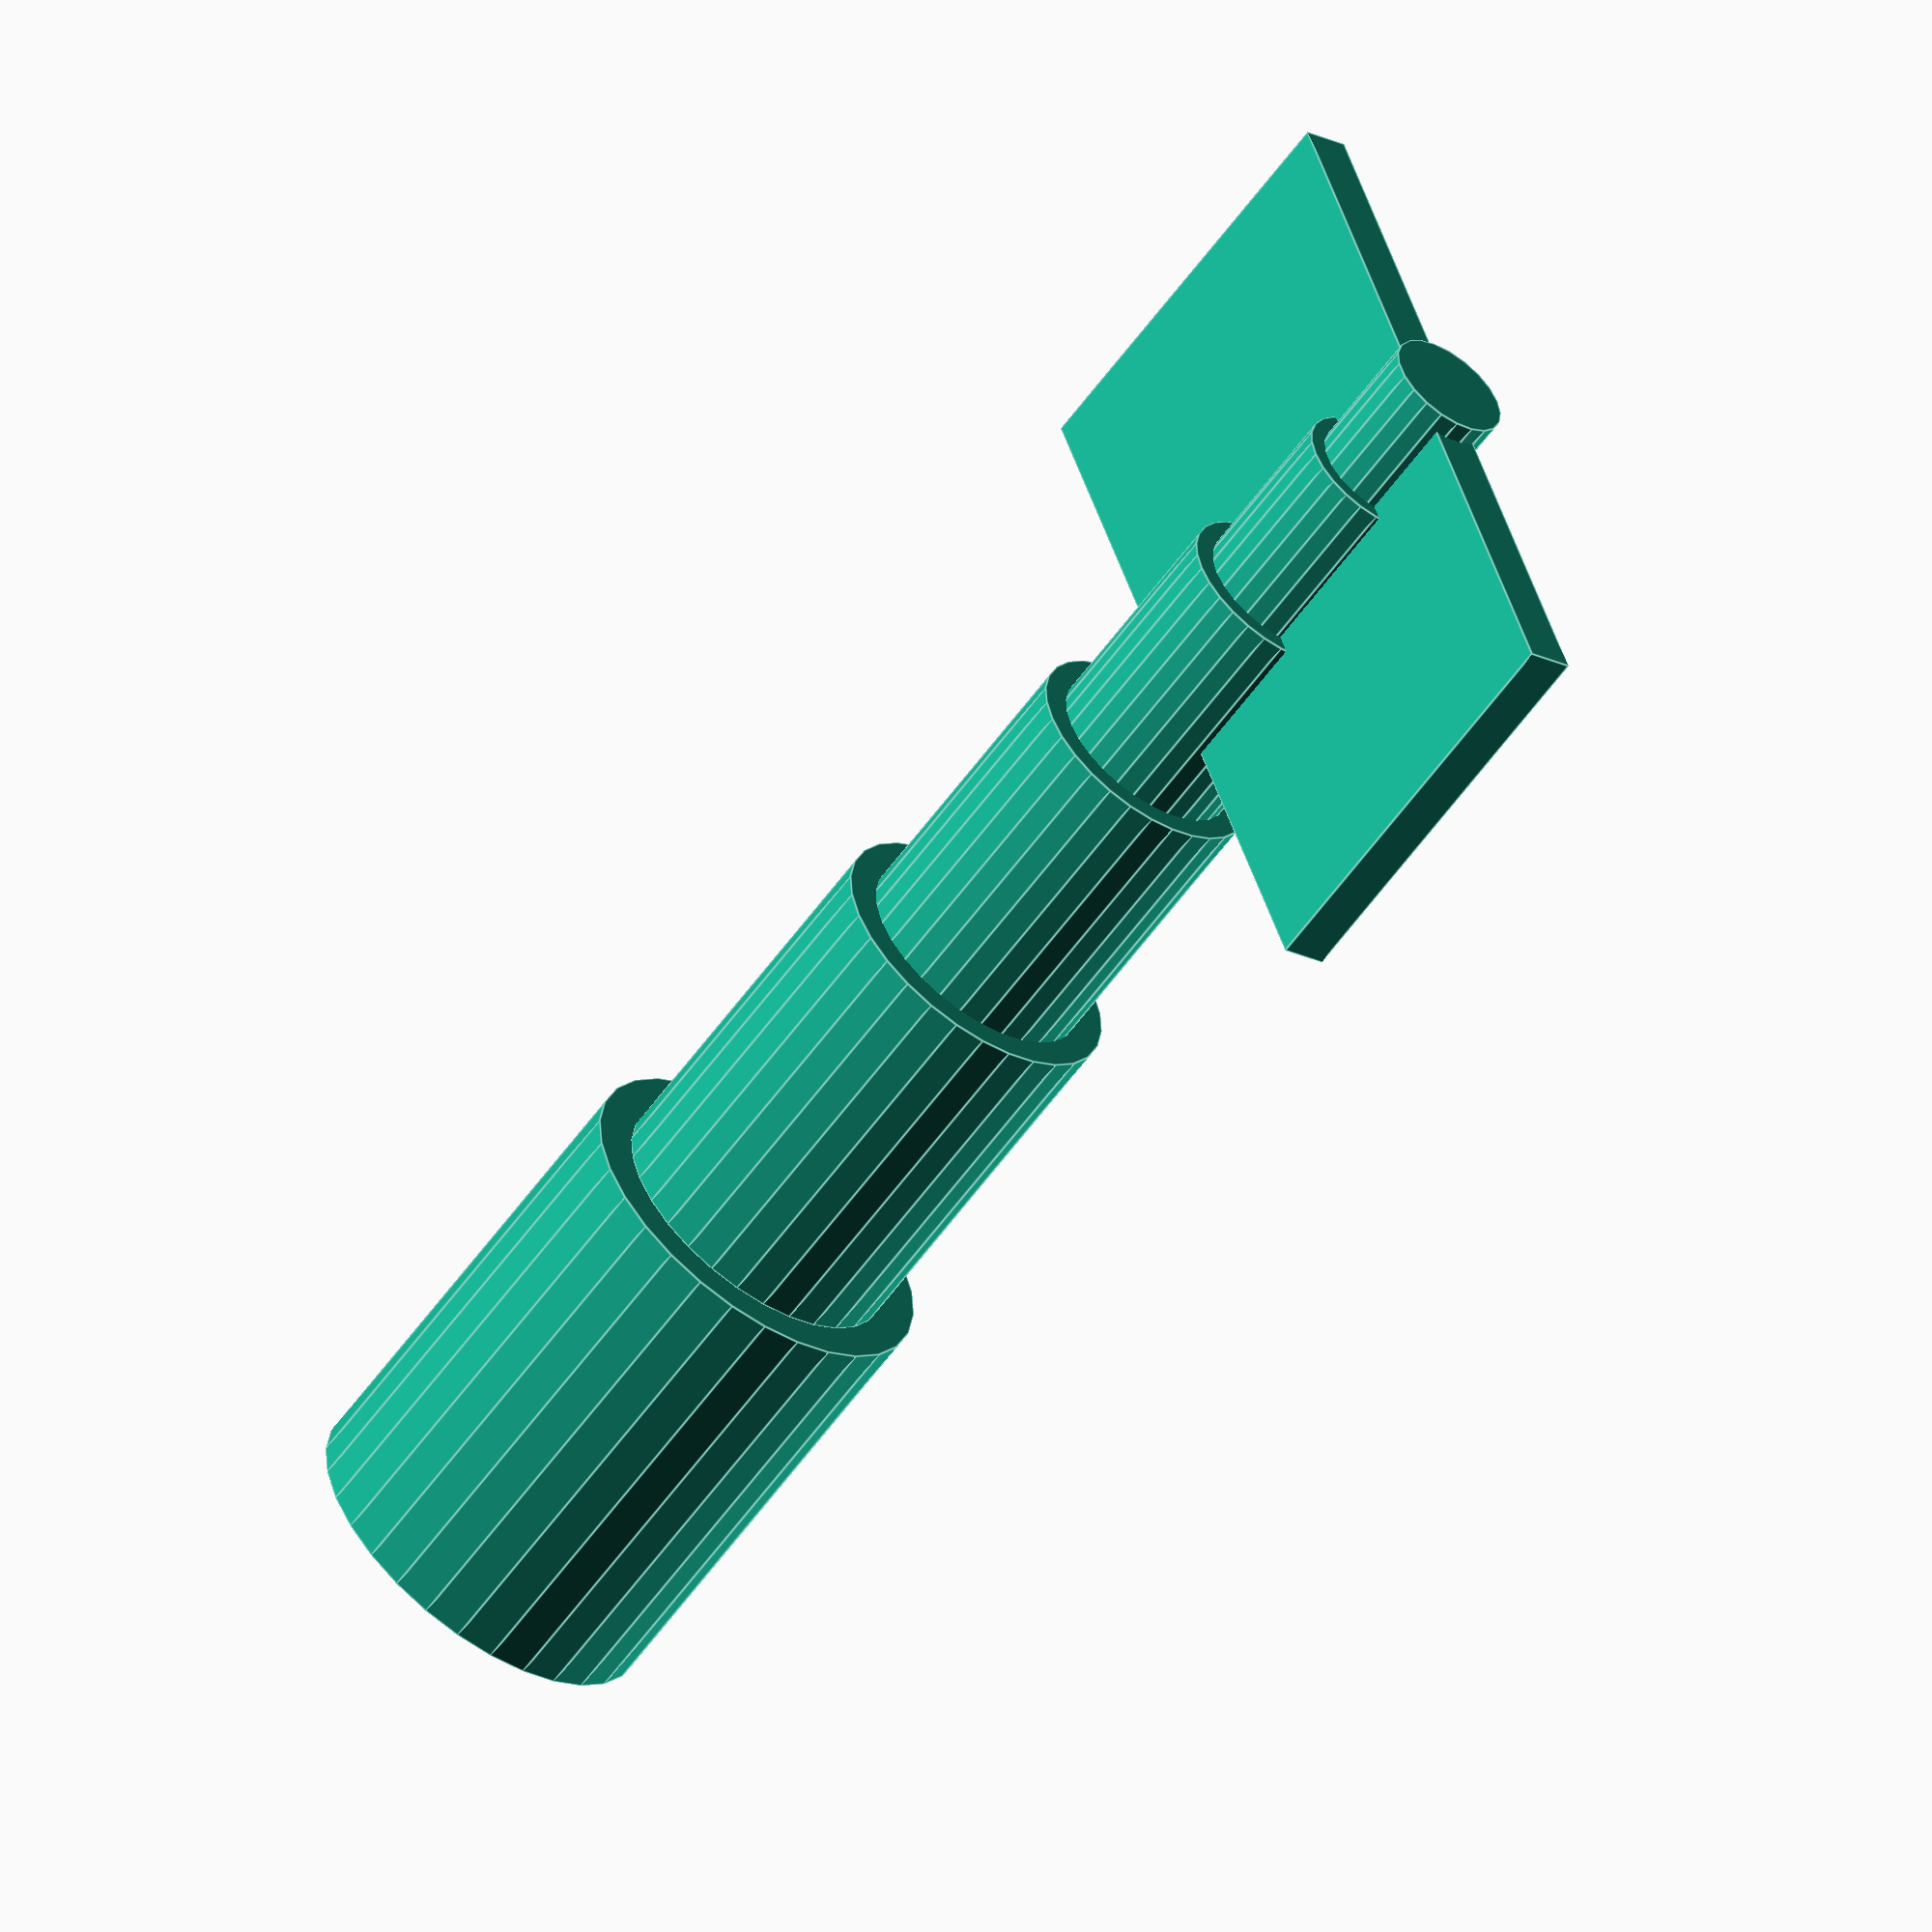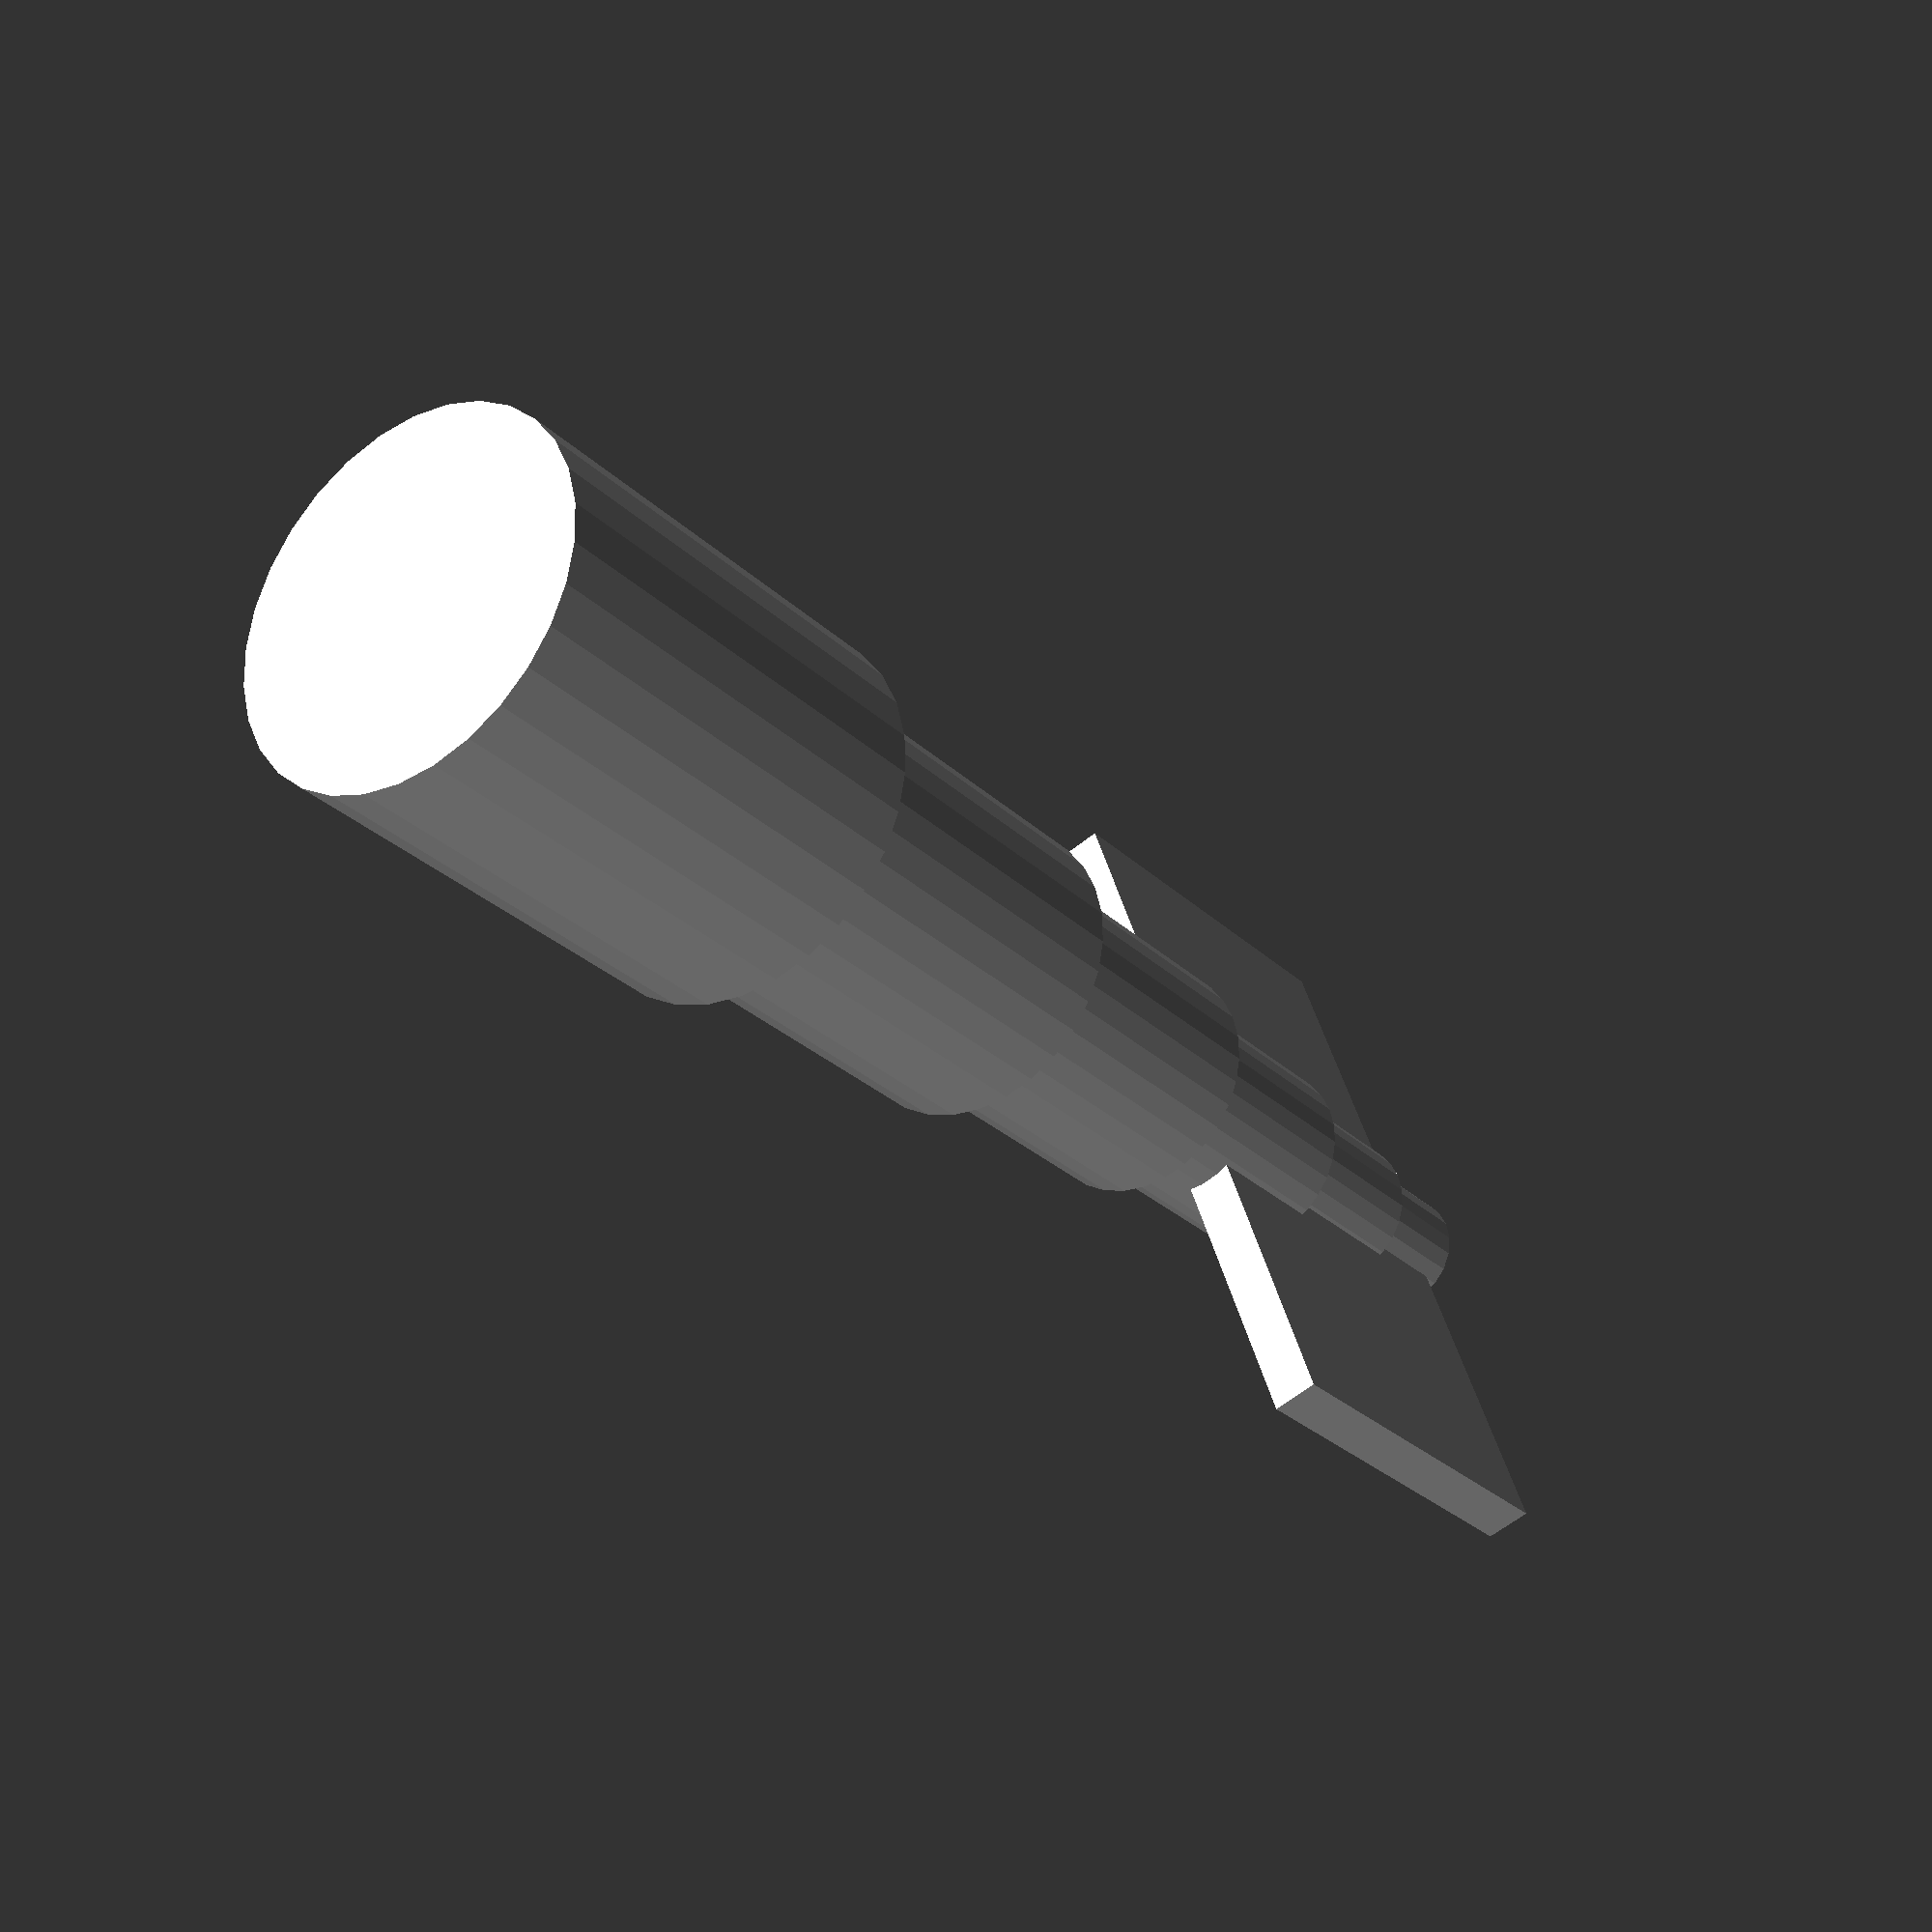
<openscad>

height = 50;
radius = 20;
levels = 5;
fin_height = 45; 
fin_width = 80; 
fin_length = 5; 


module createConeLike(h, r, level) {
    if (level == 0) {
        translate([0, 0, -h]) {
            cube([fin_length, fin_width, fin_height], center=true); 
        }
        
        cylinder(h, r, r, center=true);     } else {
        cylinder(h, r, r, center=true);
        
        nextHeight = h * 0.8;
        nextRadius = r * 0.8;
        
        translate([0, 0, h-5]) {
            createConeLike(nextHeight, nextRadius, level - 1);
        }
    }
}

rotate([0, 90, 0]) {
    createConeLike(height, radius, levels);
}

</openscad>
<views>
elev=23.2 azim=332.9 roll=50.0 proj=o view=edges
elev=239.4 azim=25.1 roll=50.2 proj=p view=solid
</views>
